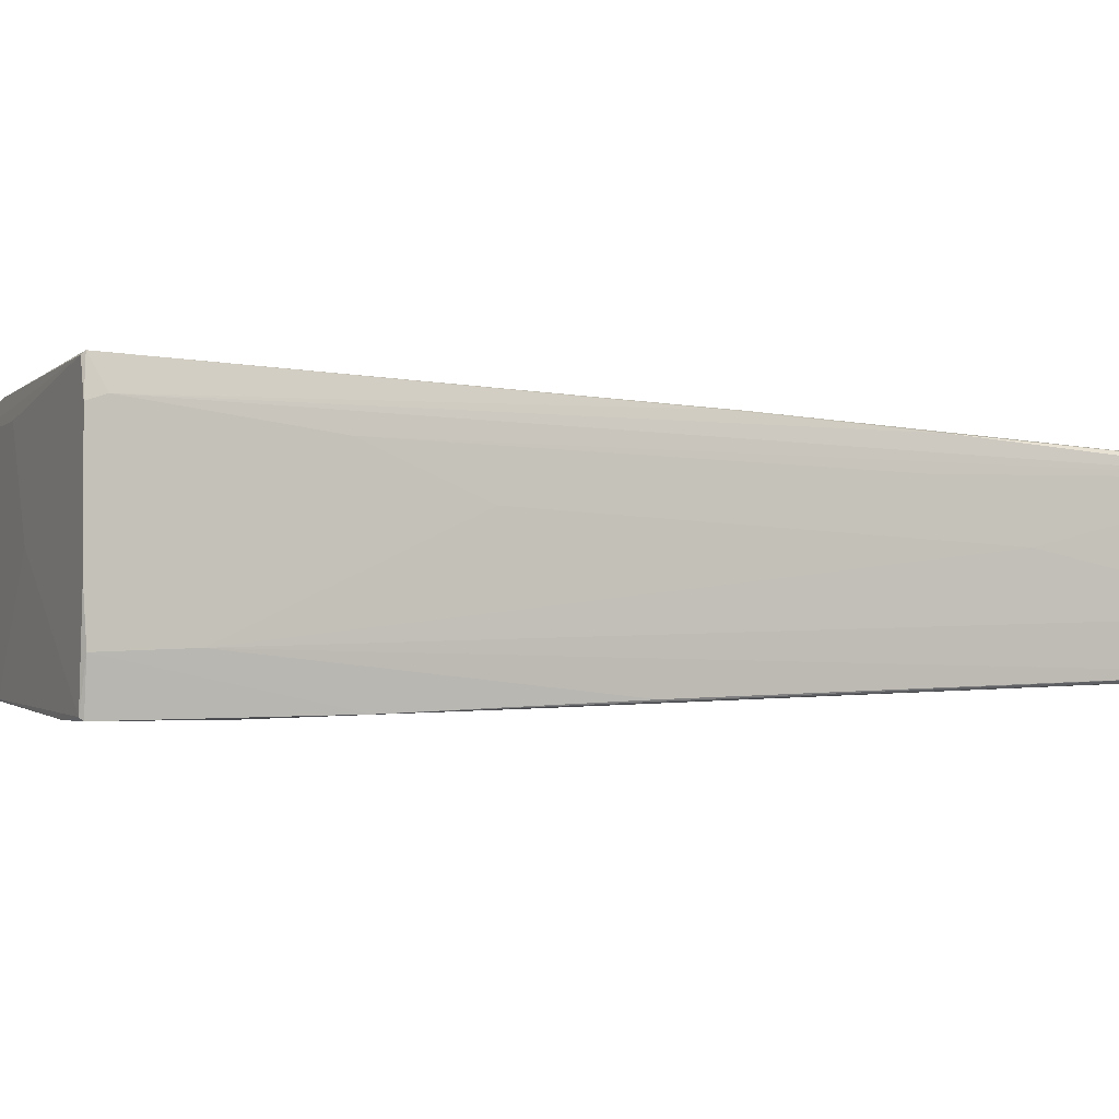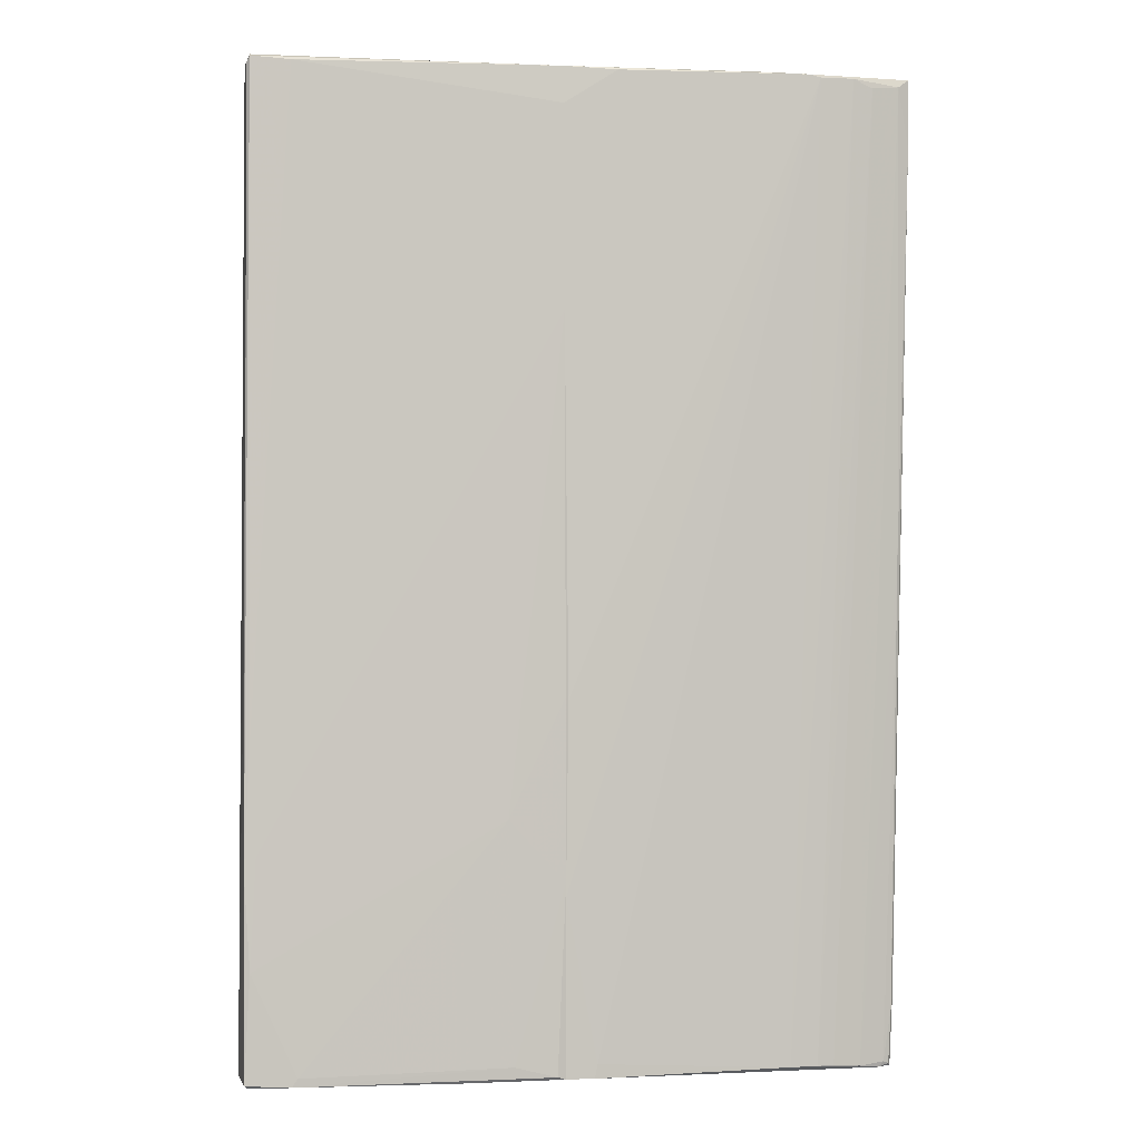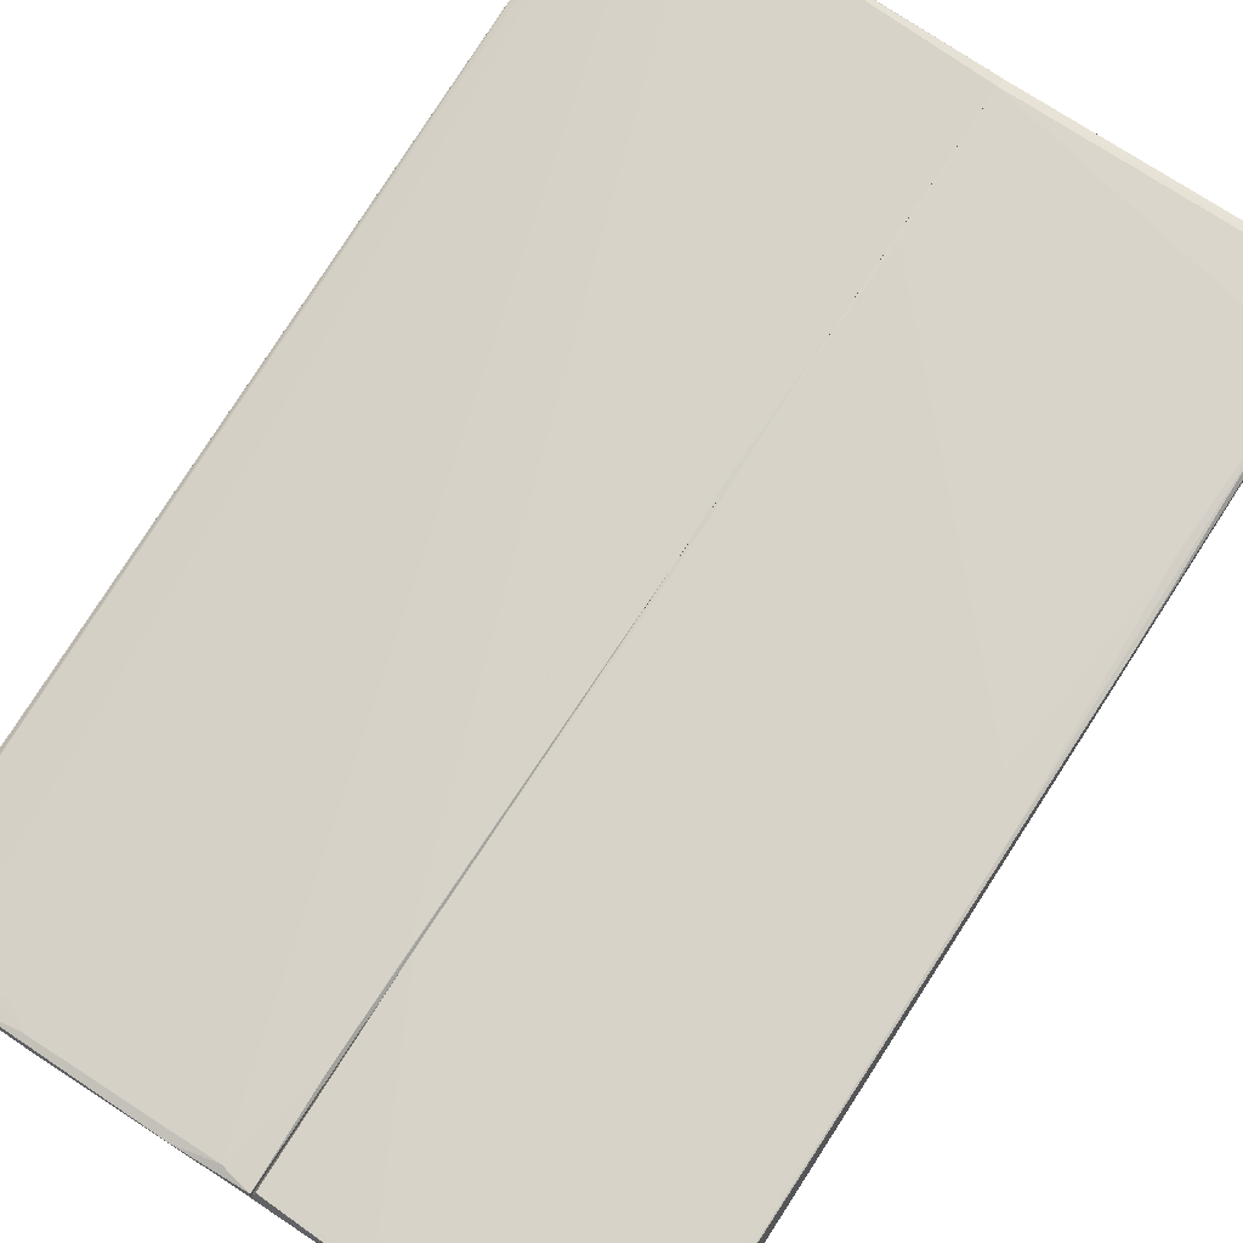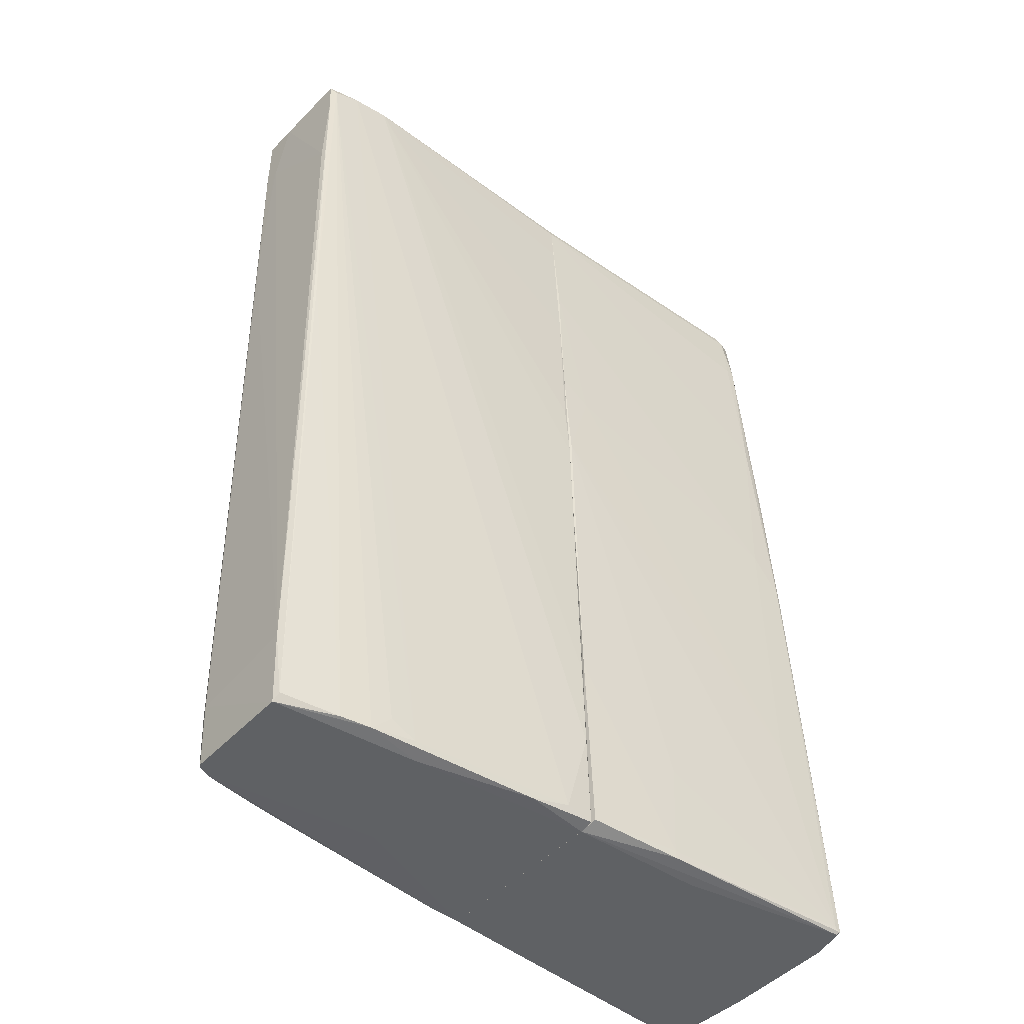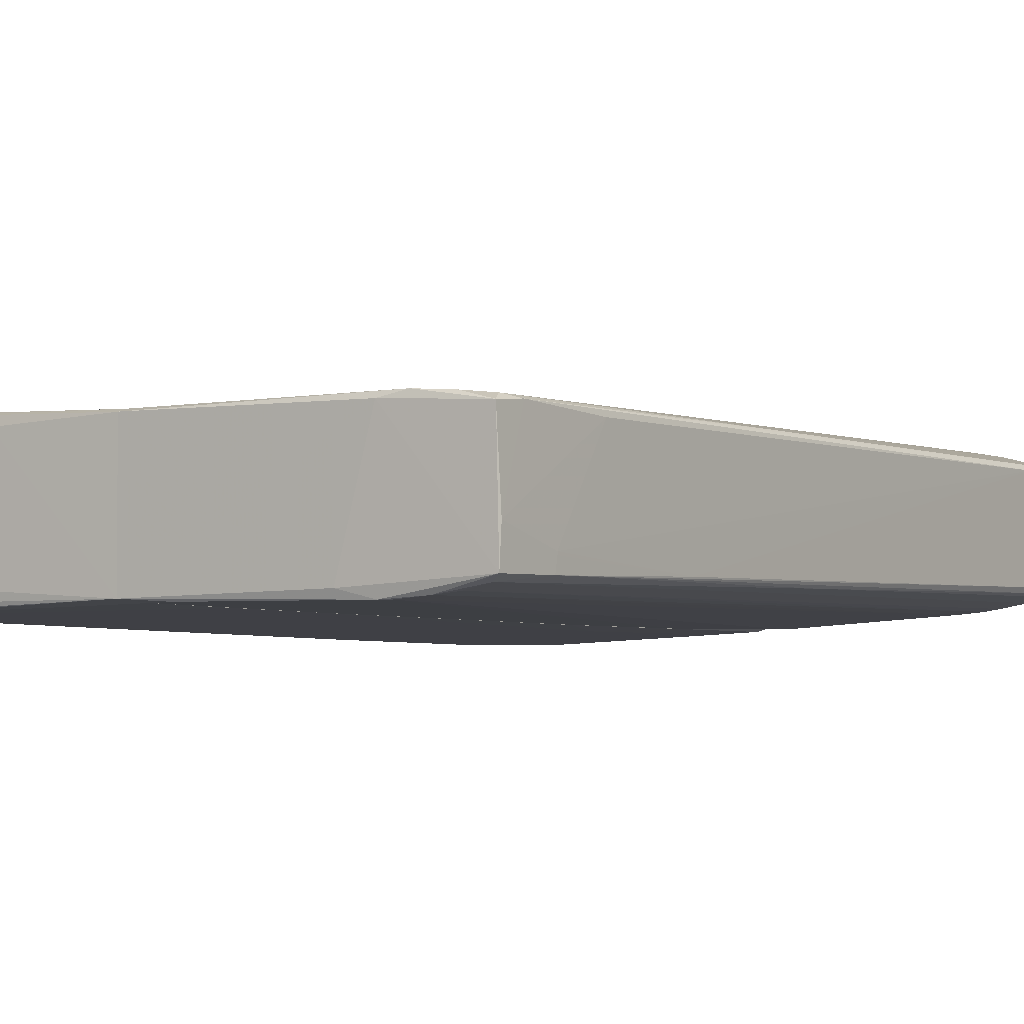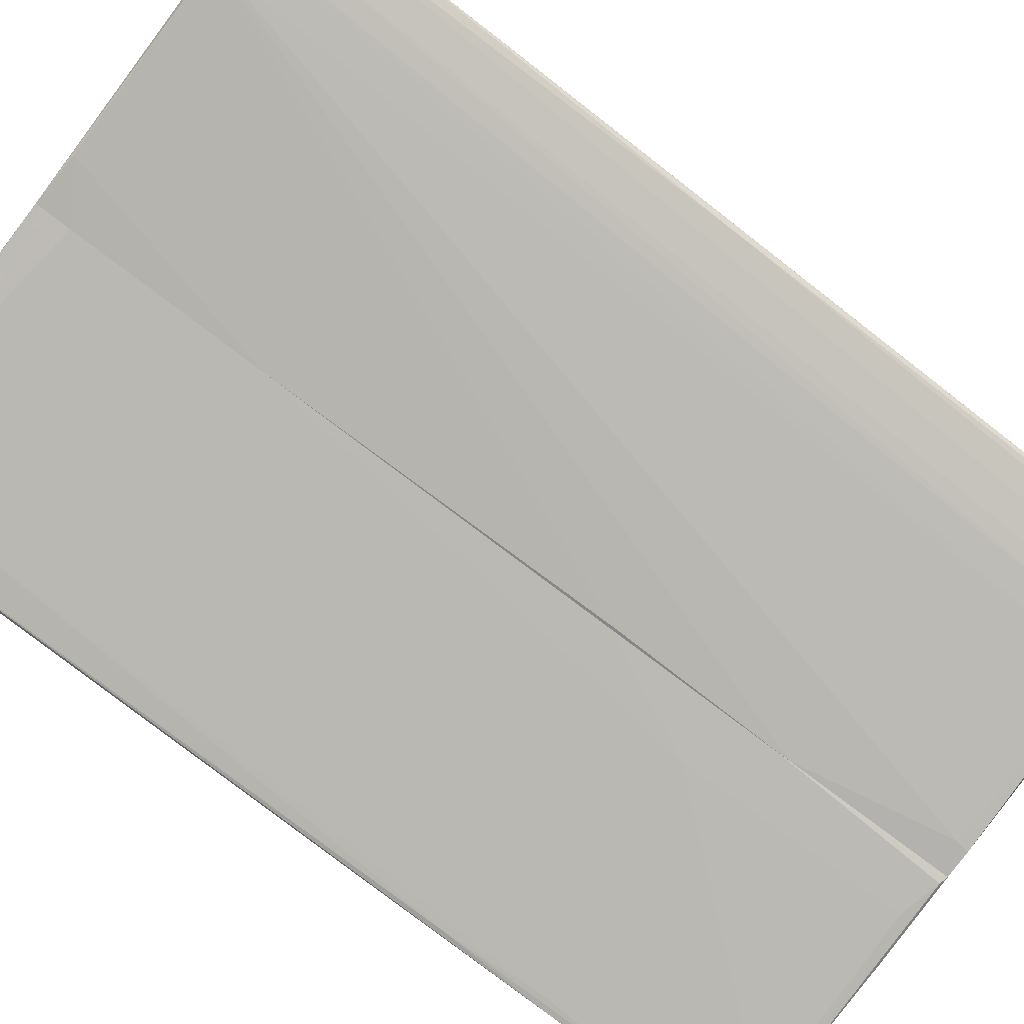
<metadata>
{"format":"obj","ext":"obj","renderer":"f3d","projection":"perspective","resolution":1024,"background":"white","views":[{"elev":-1.8,"azim":65.5,"up":"+Z"},{"elev":0.3,"azim":173.1,"up":"+Y"},{"elev":79.6,"azim":33.4,"up":"+Z"},{"elev":-46.7,"azim":-40.0,"up":"+Y"},{"elev":-2.8,"azim":-145.1,"up":"+Z"},{"elev":-79.8,"azim":-126.8,"up":"+Z"}]}
</metadata>
<code>
v -0.06059 -0.126 -0.02156
v -0.06881 0.1337 -0.02082
v 0.001354 -0.126 -0.02604
v -0.05985 -0.1215 0.02246
v 0.01405 -0.05957 -0.02604
v -0.01507 0.1344 -0.02081
v -0.05014 -0.1275 0.01948
v 0.01255 -0.123 -0.02679
v 0.0342 0.136 0.01574
v 0.02524 -0.1267 -0.02679
v 0.02524 -0.1238 0.03068
v 0.02524 -0.126 0.03068
v -0.001641 -0.02899 -0.02455
v -0.001641 -0.07451 0.02695
v -0.001641 -0.09987 0.02769
v -0.001641 0.03445 0.02321
v -0.07776 0.1337 -0.02007
v -0.08672 -0.126 -0.01709
v -0.06805 -0.126 -0.02082
v -0.0008888 0.1255 -0.02082
v -0.0008888 -0.02822 -0.02455
v -0.0008888 0.1352 0.01724
v -0.0008888 0.1352 -0.02007
v -0.0008888 0.07176 -0.02231
v -0.0008888 -0.1267 0.02396
v -0.0008888 -0.1267 -0.0253
v -0.0008888 -0.07973 -0.0253
v -0.0008888 -0.1268 0.02396
v -0.0008888 -0.1268 -0.0253
v -0.0008888 -0.126 0.02769
v -0.0008888 0.1001 -0.02157
v -0.0008888 -0.07601 -0.0253
v -0.0008888 0.1255 -0.02082
v -0.0008888 0.07997 0.02097
v -0.0008888 0.1329 0.01798
v -0.0008888 0.05086 0.02247
v -0.0008888 0.121 0.01874
v -0.0008888 0.01652 0.02395
v -0.0008888 -0.07228 0.02695
v -0.0008888 0.07099 -0.02231
v -0.0008888 0.1329 0.01798
v -0.0008888 0.1352 -0.02007
v -0.0008888 0.1352 0.01724
v 0.07001 -0.06703 0.03142
v 0.08271 -0.1043 -0.01708
v 0.08271 -0.1253 -0.01783
v 0.08271 -0.07675 0.02097
v 0.08271 -0.04838 0.009034
v 0.08271 -0.126 -0.005141
v 0.08271 -0.126 0.02545
v 0.08271 -0.1215 0.02695
v 0.07748 -0.0409 -0.02828
v 0.07748 0.1337 0.02022
v 0.07748 0.1173 0.02172
v 0.08121 0.1352 -0.01037
v 0.08121 0.136 0.01276
v 0.08121 -0.0006038 0.02843
v 0.08121 0.04934 0.02545
v 0.08121 -0.0148 -0.02679
v 0.08121 -0.1253 0.03441
v 0.08121 -0.1253 -0.02978
v 0.08121 -0.07225 -0.02903
v 0.08121 0.1344 0.01873
v -0.08522 -0.1275 -0.01709
v -0.09344 0.1158 -0.01186
v -0.09344 0.1158 -0.01261
v -0.09344 0.1165 -0.01633
v -0.09344 0.1337 -0.006635
v -0.09344 0.1344 -0.01633
v -0.03971 -0.1275 -0.01036
v -0.06582 0.1344 -0.02082
v -0.06582 0.1352 0.01649
v -0.0001363 -0.1253 0.02843
v -0.0001363 0.09488 0.02022
v -0.0001363 0.01948 0.02396
v -0.05611 0.1352 -0.01858
v -0.06507 -0.1267 0.02172
v -0.008354 -0.1267 -0.0253
v -0.008354 -0.1245 0.02769
v 0.007326 0.04414 0.02321
v 0.06927 -0.126 -0.02978
v 0.06927 0.1344 -0.02305
v 0.073 0.01578 0.02769
v 0.02748 -0.09614 0.02993
v 0.06777 -0.1238 -0.02978
v 0.08046 0.1337 -0.02231
v 0.08046 0.004591 0.02843
v 0.08046 -0.126 -0.02903
v 0.08046 -0.126 0.03366
v 0.03494 -0.1267 0.02545
v -0.08373 0.1337 0.01724
v 0.07523 0.136 0.01948
v -0.09269 0.1255 0.01575
v -0.09269 0.06577 -0.01559
v -0.09269 0.09786 0.01425
v -0.09269 0.1344 0.015
v -0.08298 0.1315 -0.01932
v 0.04091 0.136 -0.01783
v 0.04464 -0.1267 0.001575
v -0.07328 -0.1267 0.02023
v -0.07328 0.1344 0.01799
v -0.07254 -0.126 -0.02007
v -0.01881 -0.1267 0.02619
v -0.009105 -0.123 -0.0253
v -0.05313 -0.1253 0.02321
v 0.07972 -0.09689 -0.02978
v 0.07972 0.1352 -0.02305
v 0.07972 0.136 -0.02082
v 0.07972 -0.03866 -0.02828
v 0.07972 0.1173 0.02172
v 0.07972 -0.1245 0.03441
v -0.09119 0.1315 0.01649
v 0.07822 -0.06778 -0.02903
v 0.07822 0.07174 0.0247
v 0.08195 0.04486 0.01724
v 0.08195 0.06875 0.003065
v -0.09045 0.0292 0.01649
v -0.09045 0.1322 -0.01784
v -0.09045 0.008294 -0.01708
v -0.08971 -0.1096 -0.01485
v -0.08971 -0.1066 0.015
v -0.08 -0.1267 -0.01858
v -0.08895 -0.1275 0.015
v -0.08895 -0.1275 -0.01485
v -0.08895 -0.1118 -0.01634
v -0.08821 -0.1267 -0.01634
v -0.08821 -0.1253 0.01649
f 125 120 67
f 30 42 35
f 42 30 27
f 30 35 38
f 66 65 69
f 27 30 26
f 78 27 26
f 42 27 40
f 101 35 43
f 35 42 43
f 69 17 118
f 120 123 121
f 123 127 121
f 30 38 15
f 101 79 15
f 79 30 15
f 96 101 72
f 69 96 72
f 101 43 72
f 43 42 72
f 26 30 25
f 19 17 1
f 17 2 1
f 26 25 70
f 65 121 95
f 27 2 13
f 40 27 13
f 78 26 64
f 1 78 64
f 19 1 64
f 70 123 64
f 26 70 64
f 38 35 34
f 123 77 100
f 77 112 100
f 127 123 100
f 72 42 76
f 69 72 76
f 19 64 122
f 77 123 7
f 123 70 7
f 70 25 7
f 27 78 104
f 2 27 104
f 78 1 104
f 1 2 104
f 79 101 91
f 101 96 91
f 96 112 91
f 112 105 91
f 105 79 91
f 118 122 119
f 17 19 97
f 118 17 97
f 122 118 97
f 65 66 94
f 121 65 94
f 120 121 94
f 100 112 117
f 127 100 117
f 38 101 14
f 15 38 14
f 101 15 14
f 112 96 93
f 121 127 93
f 95 121 93
f 117 112 93
f 127 117 93
f 123 120 124
f 64 123 124
f 126 64 124
f 101 38 16
f 34 101 16
f 38 34 16
f 112 77 4
f 105 112 4
f 77 105 4
f 42 40 20
f 6 42 20
f 40 6 20
f 64 126 18
f 122 64 18
f 119 122 18
f 17 69 71
f 2 17 71
f 13 2 71
f 40 13 71
f 42 6 71
f 6 40 71
f 69 76 71
f 76 42 71
f 35 101 37
f 101 34 37
f 34 35 37
f 19 122 102
f 97 19 102
f 122 97 102
f 124 120 125
f 126 124 125
f 18 126 125
f 119 18 125
f 30 79 103
f 105 77 103
f 79 105 103
f 25 30 103
f 77 7 103
f 7 25 103
f 69 65 68
f 96 69 68
f 65 95 68
f 93 96 68
f 95 93 68
f 66 69 67
f 69 118 67
f 118 119 67
f 94 66 67
f 120 94 67
f 119 125 67
f 109 113 52
f 29 22 23
f 22 29 36
f 29 23 24
f 36 29 28
f 24 113 5
f 92 22 41
f 22 36 41
f 23 107 82
f 50 45 48
f 55 45 86
f 28 29 99
f 75 84 111
f 24 23 33
f 23 82 33
f 45 55 116
f 48 45 116
f 45 50 49
f 50 99 49
f 29 24 21
f 24 5 21
f 107 86 62
f 28 73 39
f 36 28 39
f 75 36 39
f 107 23 108
f 86 107 108
f 55 86 108
f 98 92 108
f 23 98 108
f 73 28 12
f 60 111 12
f 22 92 9
f 23 22 9
f 92 98 9
f 98 23 9
f 111 83 44
f 75 111 44
f 28 99 90
f 60 50 51
f 50 48 51
f 57 60 51
f 83 114 74
f 114 41 74
f 41 36 74
f 61 81 85
f 113 24 31
f 24 33 31
f 33 82 31
f 63 92 53
f 92 41 53
f 110 63 53
f 81 3 8
f 5 85 8
f 85 81 8
f 81 61 88
f 49 99 88
f 29 3 10
f 3 81 10
f 99 29 10
f 81 88 10
f 88 99 10
f 116 63 115
f 48 116 115
f 82 107 109
f 107 62 109
f 5 113 106
f 62 61 106
f 61 85 106
f 85 5 106
f 113 109 106
f 109 62 106
f 50 60 89
f 99 50 89
f 60 12 89
f 12 28 89
f 28 90 89
f 90 99 89
f 114 83 87
f 110 114 87
f 111 60 87
f 83 111 87
f 60 57 87
f 86 45 59
f 45 62 59
f 62 86 59
f 45 49 46
f 61 62 46
f 62 45 46
f 88 61 46
f 49 88 46
f 92 63 56
f 63 116 56
f 116 55 56
f 108 92 56
f 55 108 56
f 41 114 54
f 114 110 54
f 53 41 54
f 110 53 54
f 63 51 47
f 51 48 47
f 115 63 47
f 48 115 47
f 36 75 80
f 44 83 80
f 75 44 80
f 74 36 80
f 83 74 80
f 3 29 32
f 29 21 32
f 21 5 32
f 8 3 32
f 5 8 32
f 84 75 11
f 111 84 11
f 39 73 11
f 75 39 11
f 73 12 11
f 12 111 11
f 63 110 58
f 51 63 58
f 57 51 58
f 110 87 58
f 87 57 58
f 113 31 52
f 31 82 52
f 82 109 52

</code>
